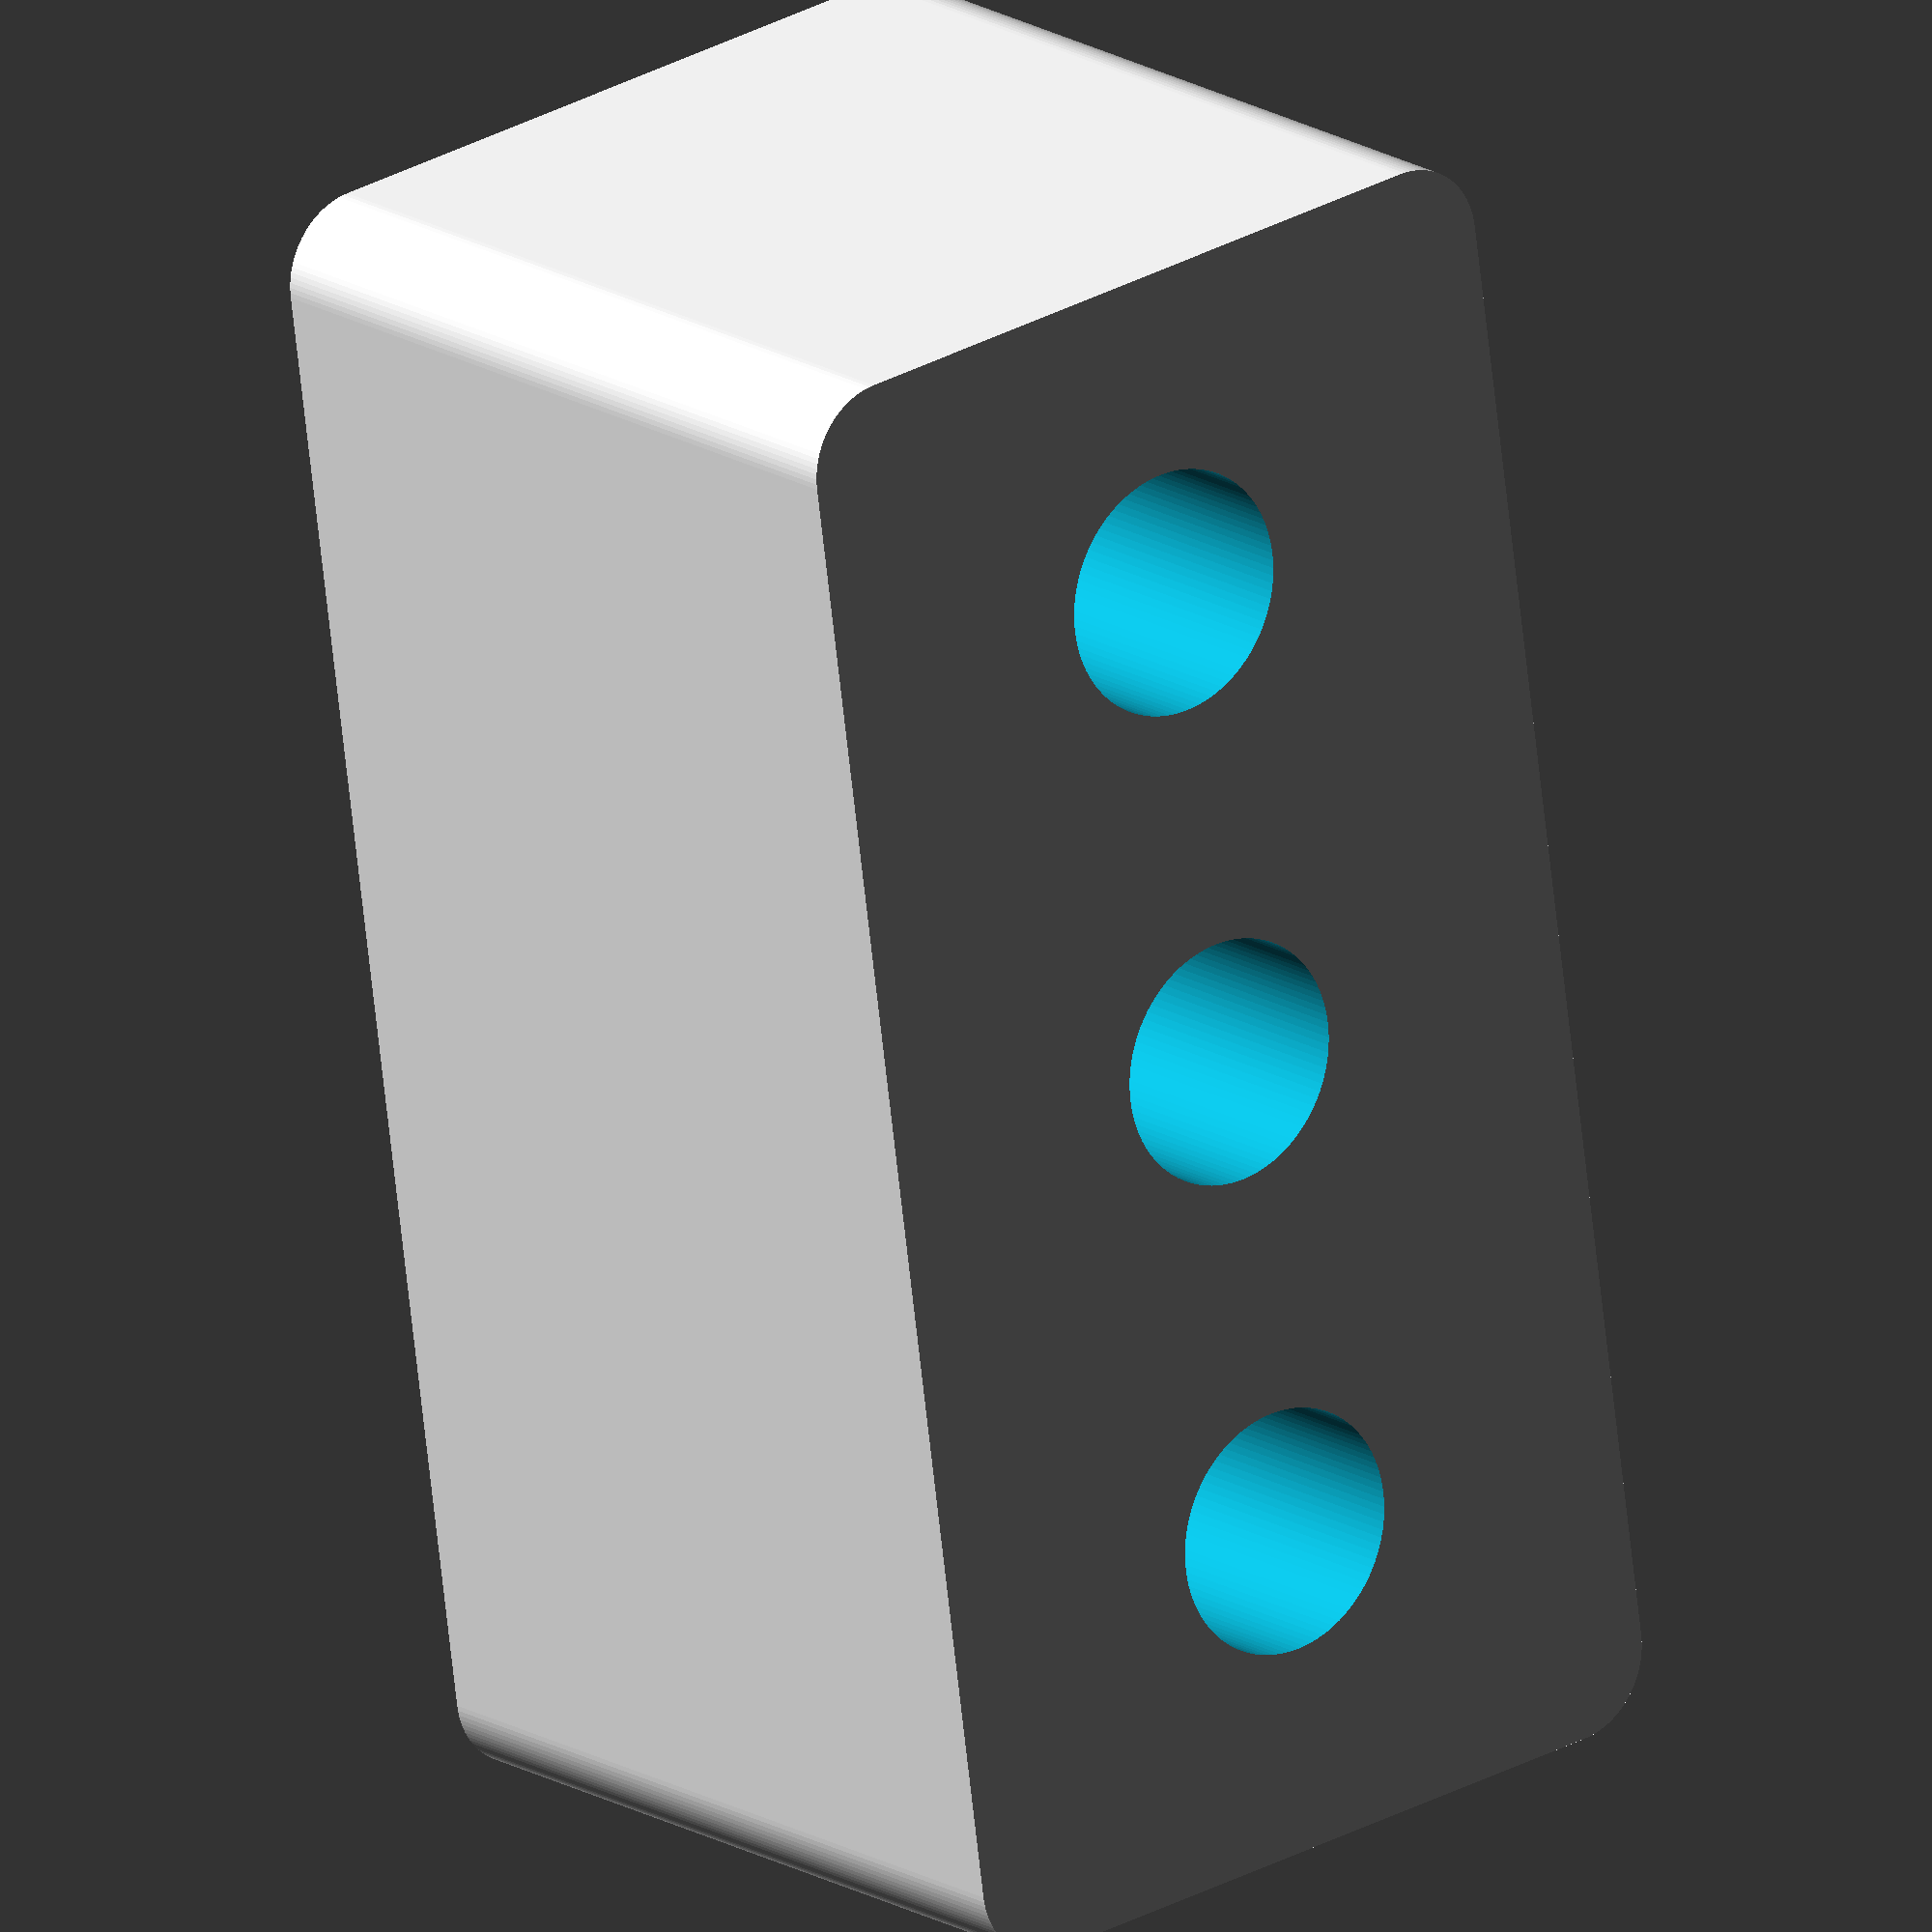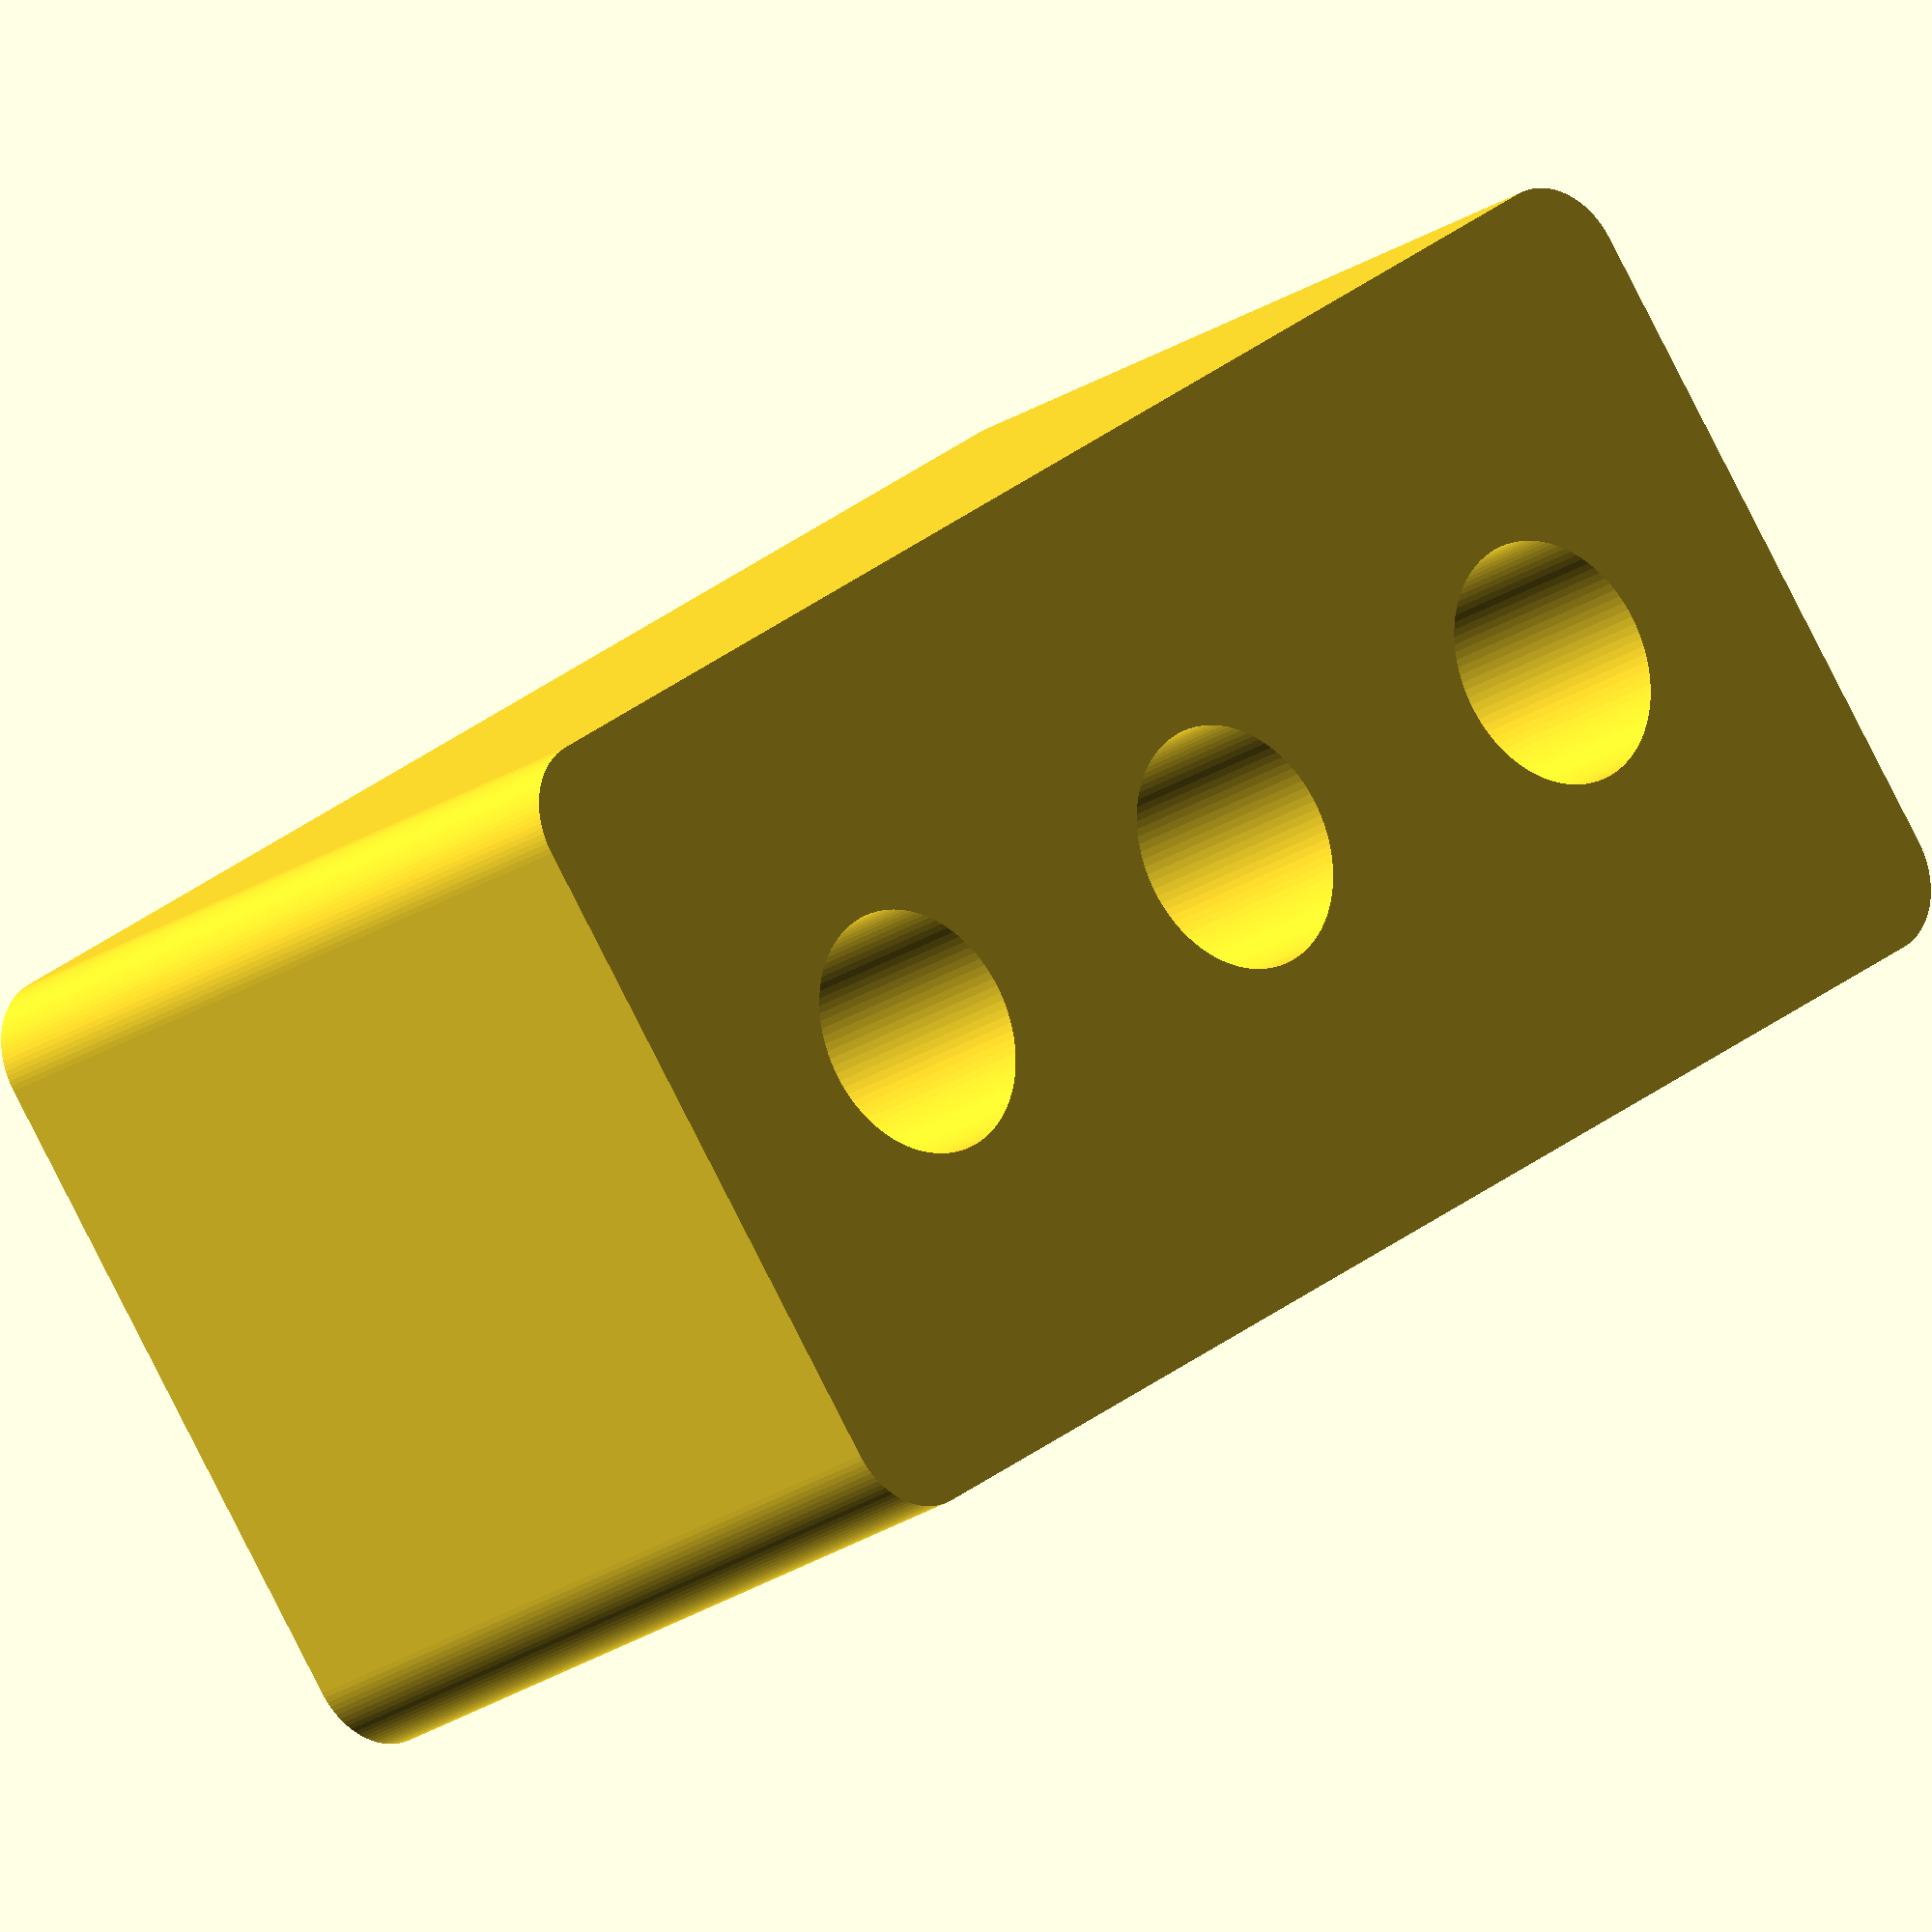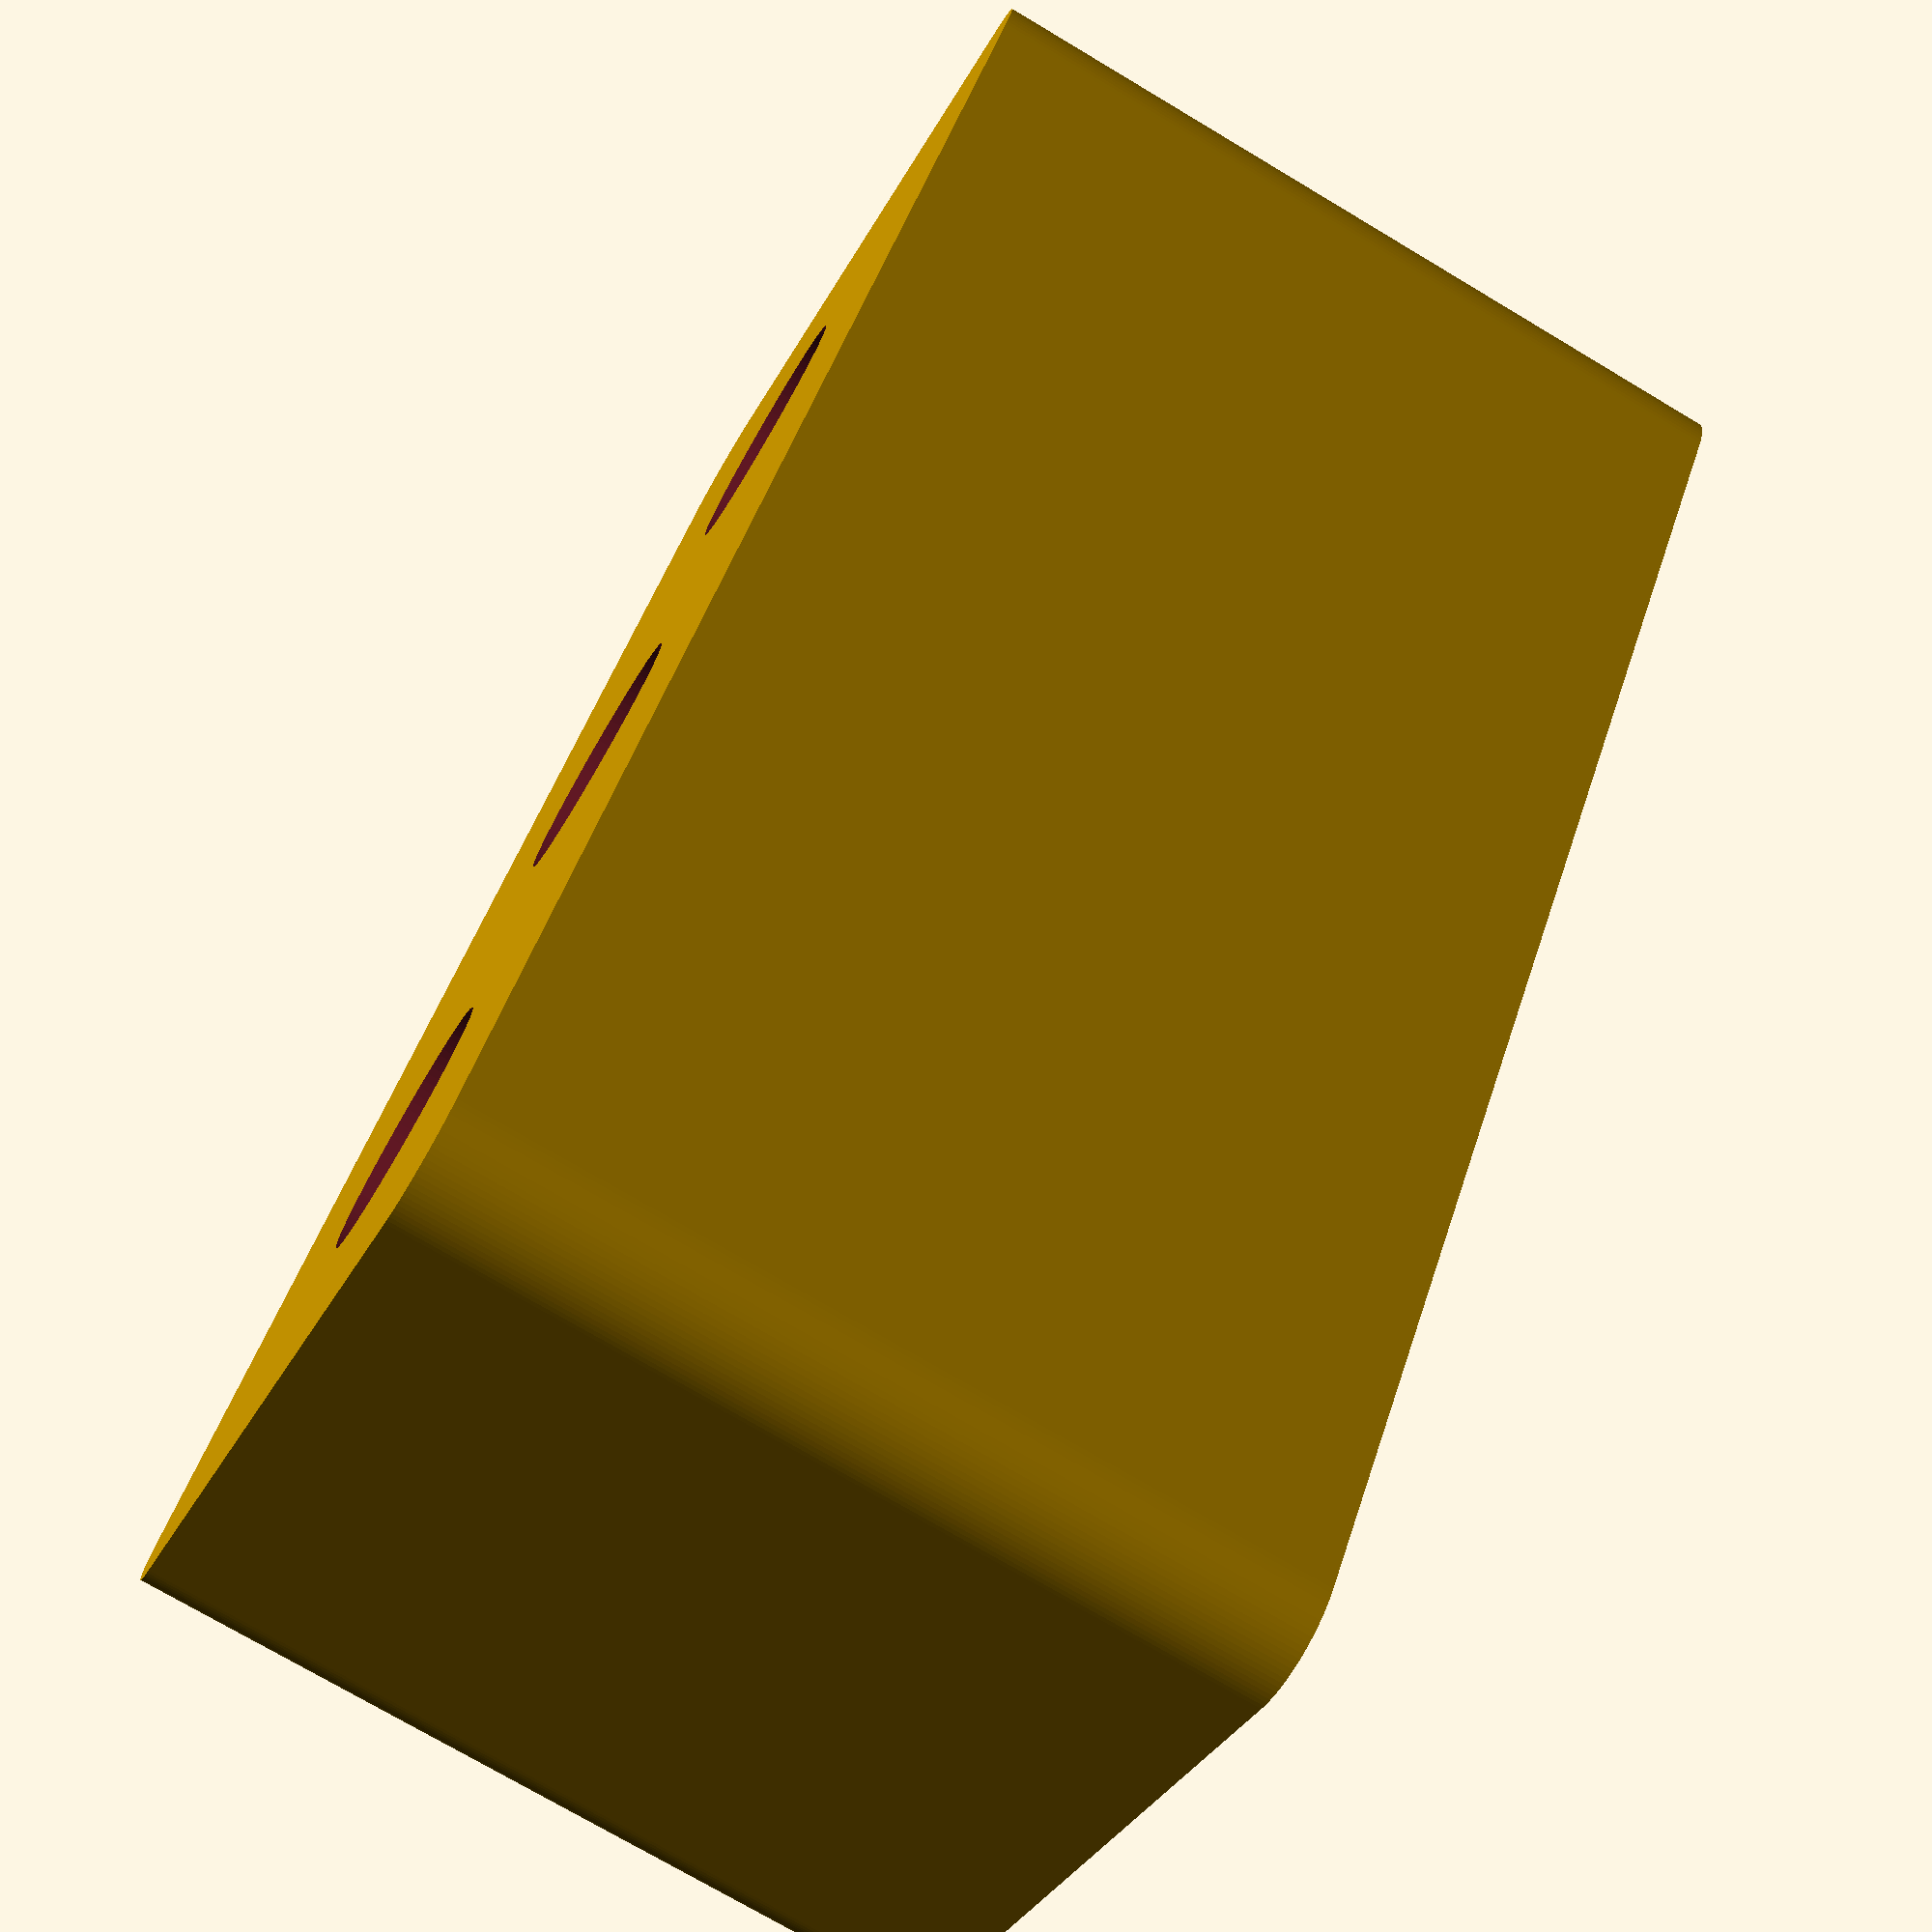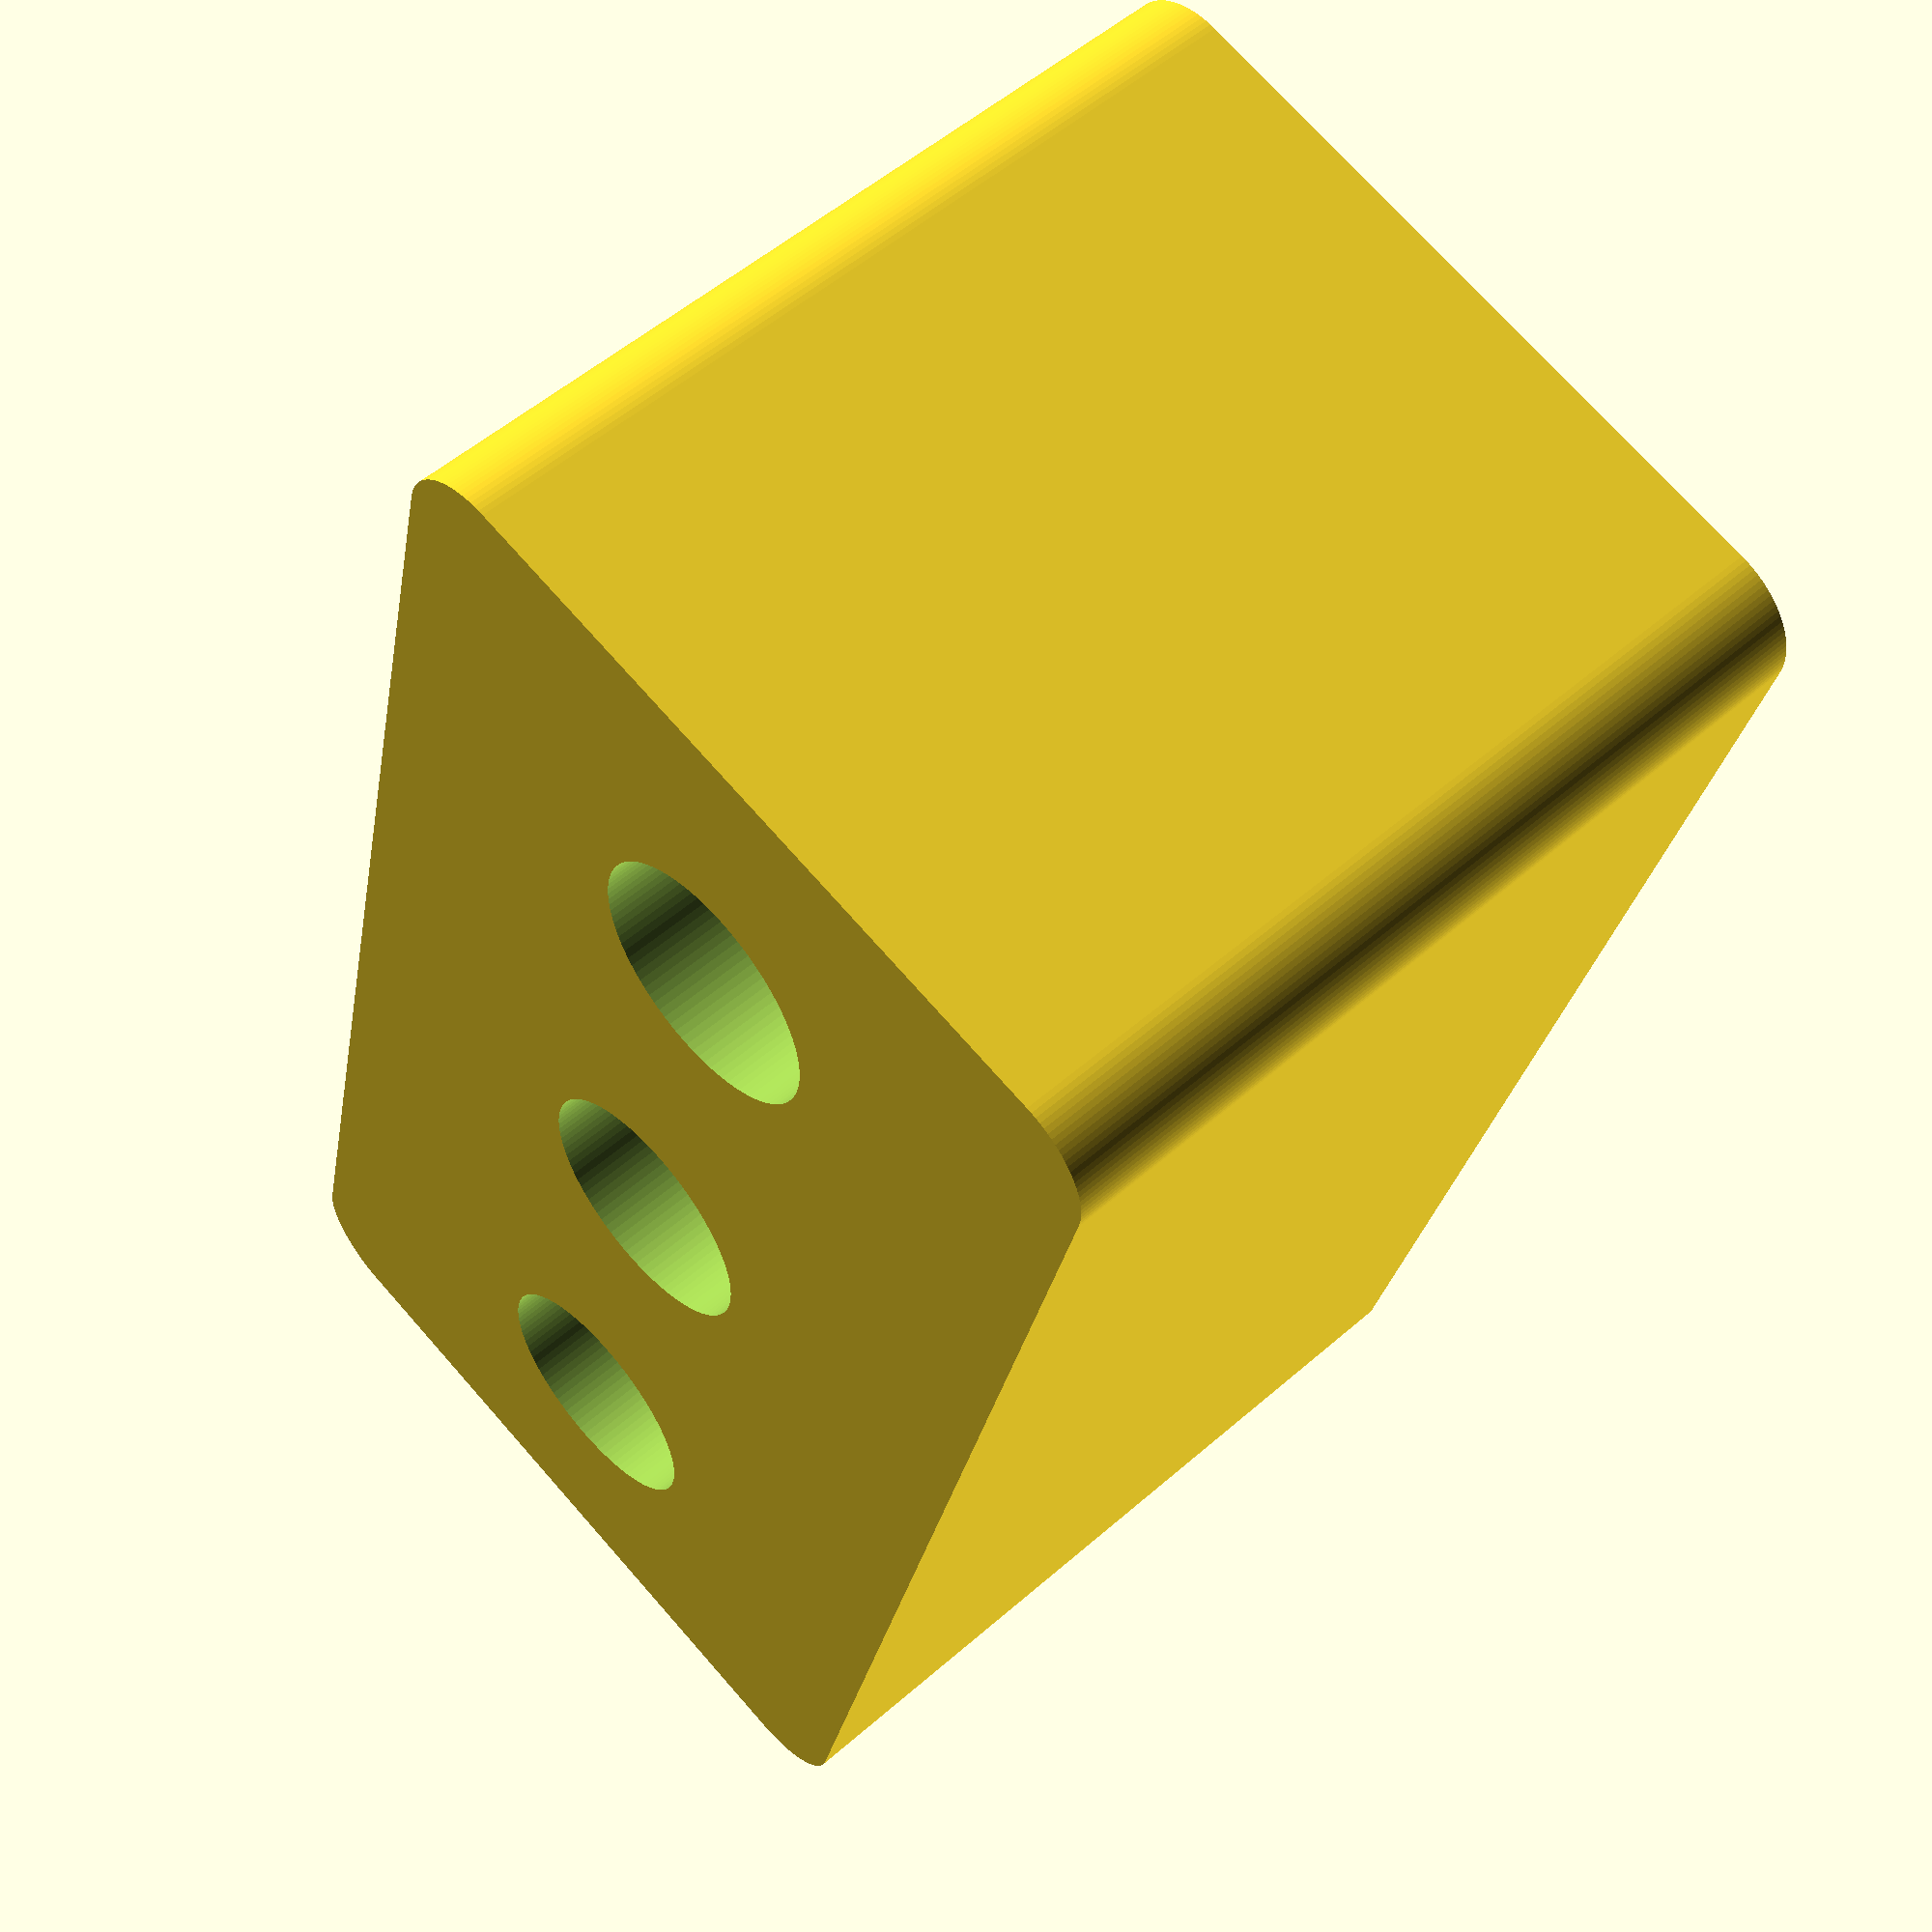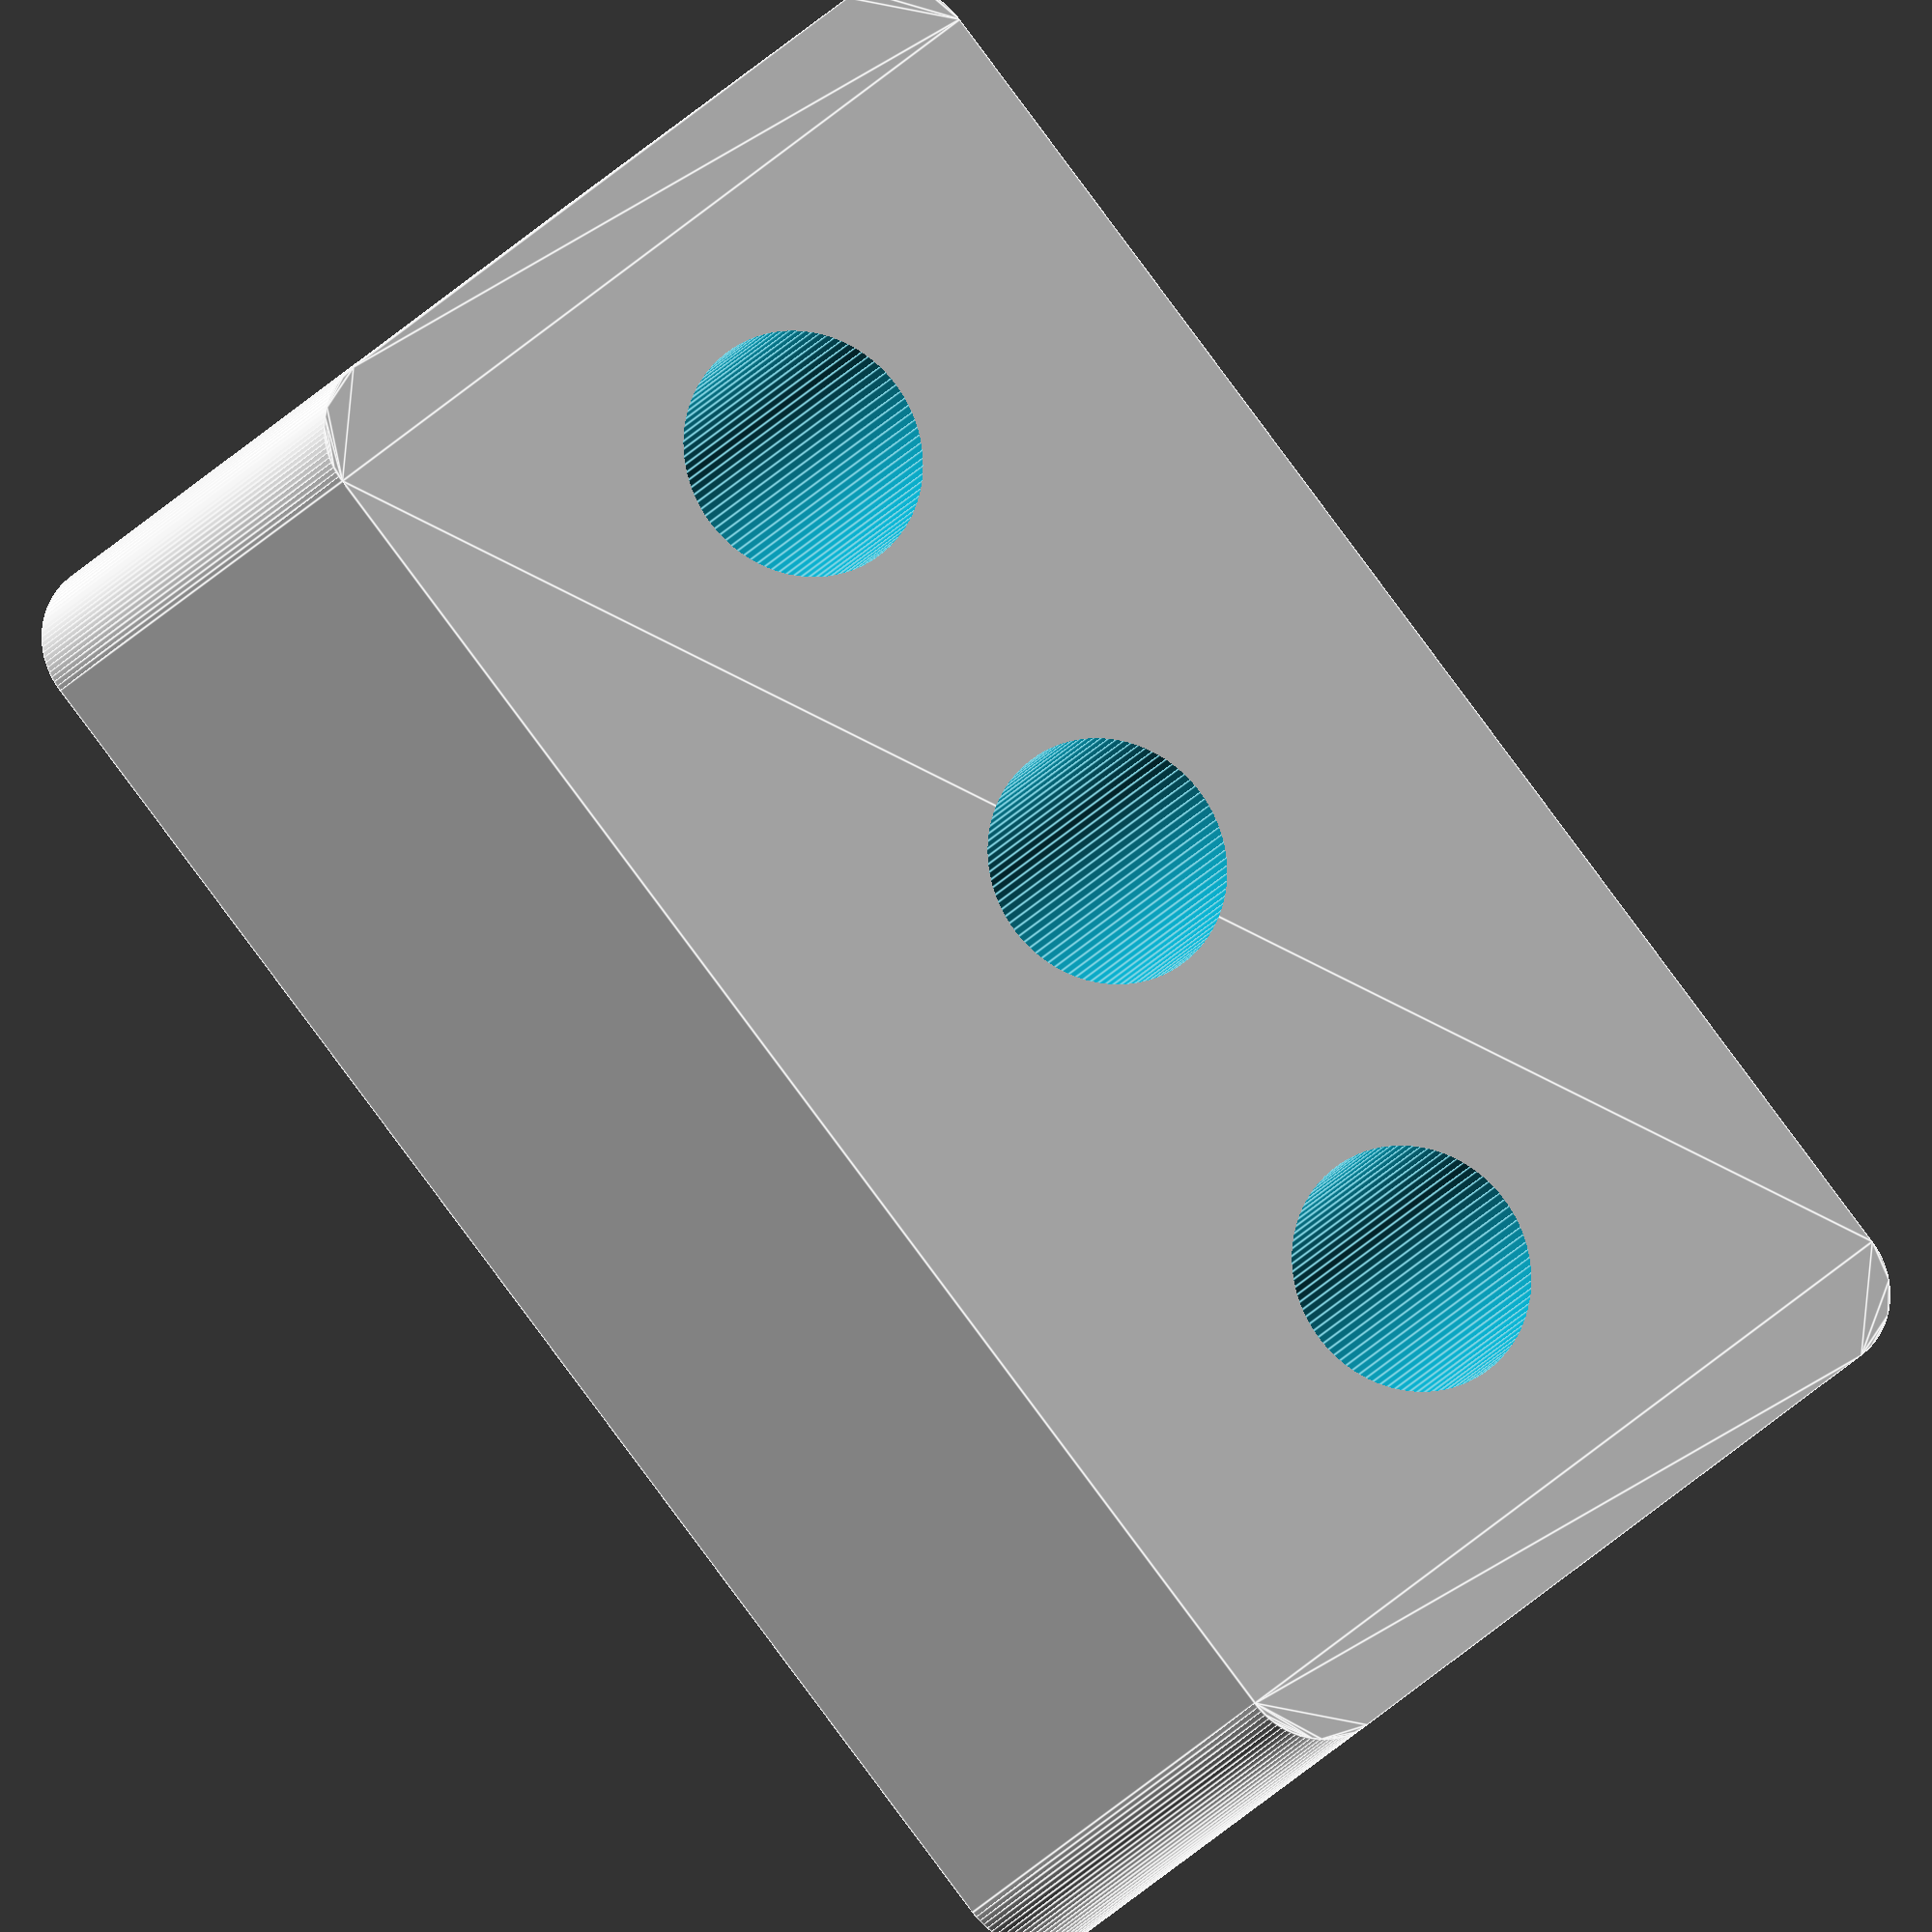
<openscad>
$fn = 100;

disk_hole     = 0.15;
hole_distance = 0.6;
corner_radius = 0.1;

difference()
{
    hull()
    {
        translate( [ -hole_distance, -0.5 ] )
            square( [ 2 * hole_distance, 1 ] );
        /* round corners */
        
        translate( [ -1.5 * hole_distance, -0.4 ] )
            circle( corner_radius );
        translate( [ -1.5 * hole_distance, 0.4 ] )
            circle( corner_radius );
        translate( [1.5 * hole_distance, 0.4] )
            circle( corner_radius );
        translate( [1.5 * hole_distance, -0.4] )
            circle( corner_radius );
    }
    
    /* subtract holes */
    
    /* center circle */
    translate( [0, 0] )
        circle( disk_hole );
    /* right circle */
    translate( [ hole_distance, 0 ] )
        circle( disk_hole );
    /* left circle */
    translate( [ -hole_distance, 0 ] )
        circle( disk_hole );
    
}

</openscad>
<views>
elev=343.2 azim=262.0 roll=321.6 proj=o view=solid
elev=201.3 azim=36.1 roll=39.4 proj=o view=solid
elev=254.6 azim=306.0 roll=120.7 proj=p view=wireframe
elev=305.8 azim=103.6 roll=47.2 proj=p view=wireframe
elev=195.2 azim=129.4 roll=19.5 proj=o view=edges
</views>
